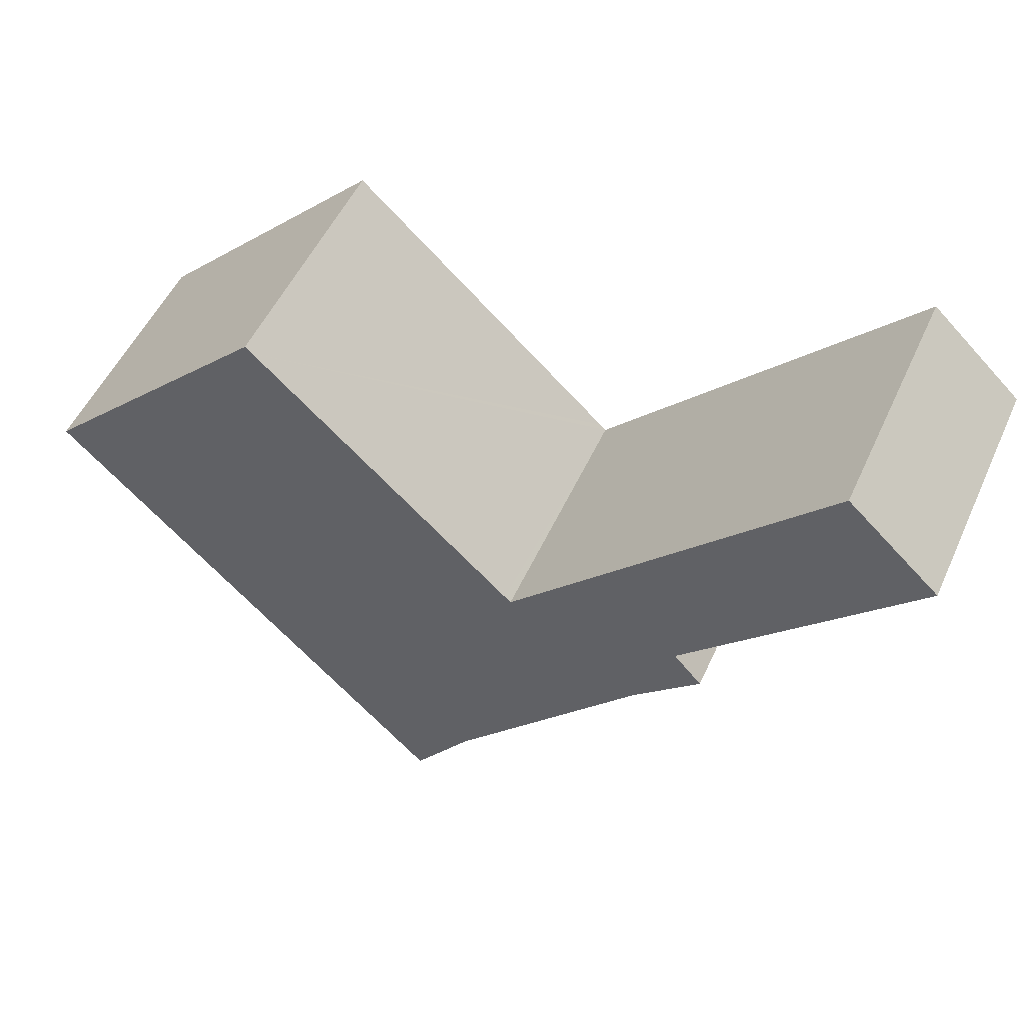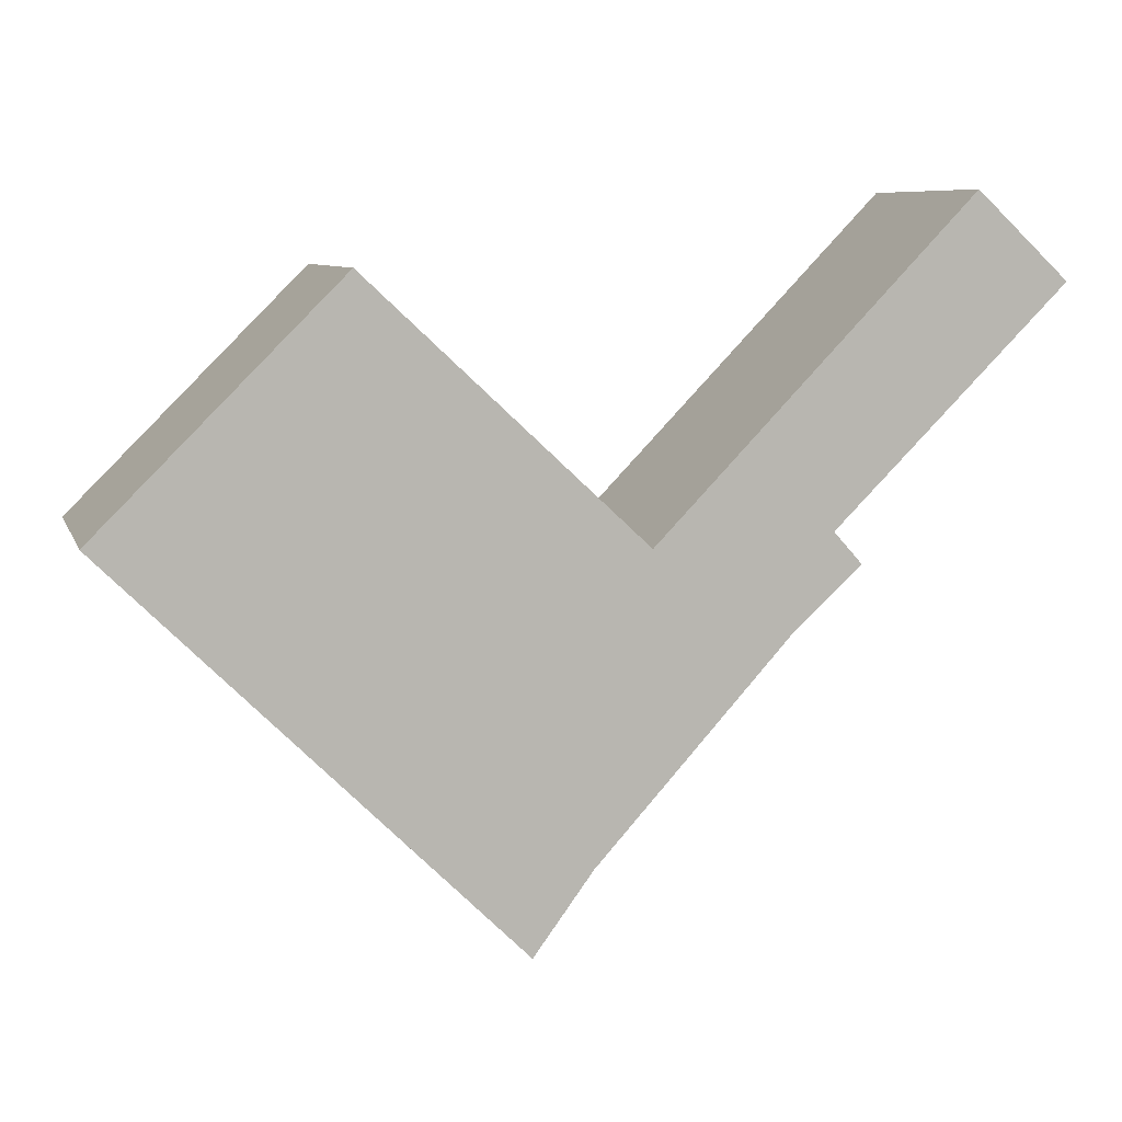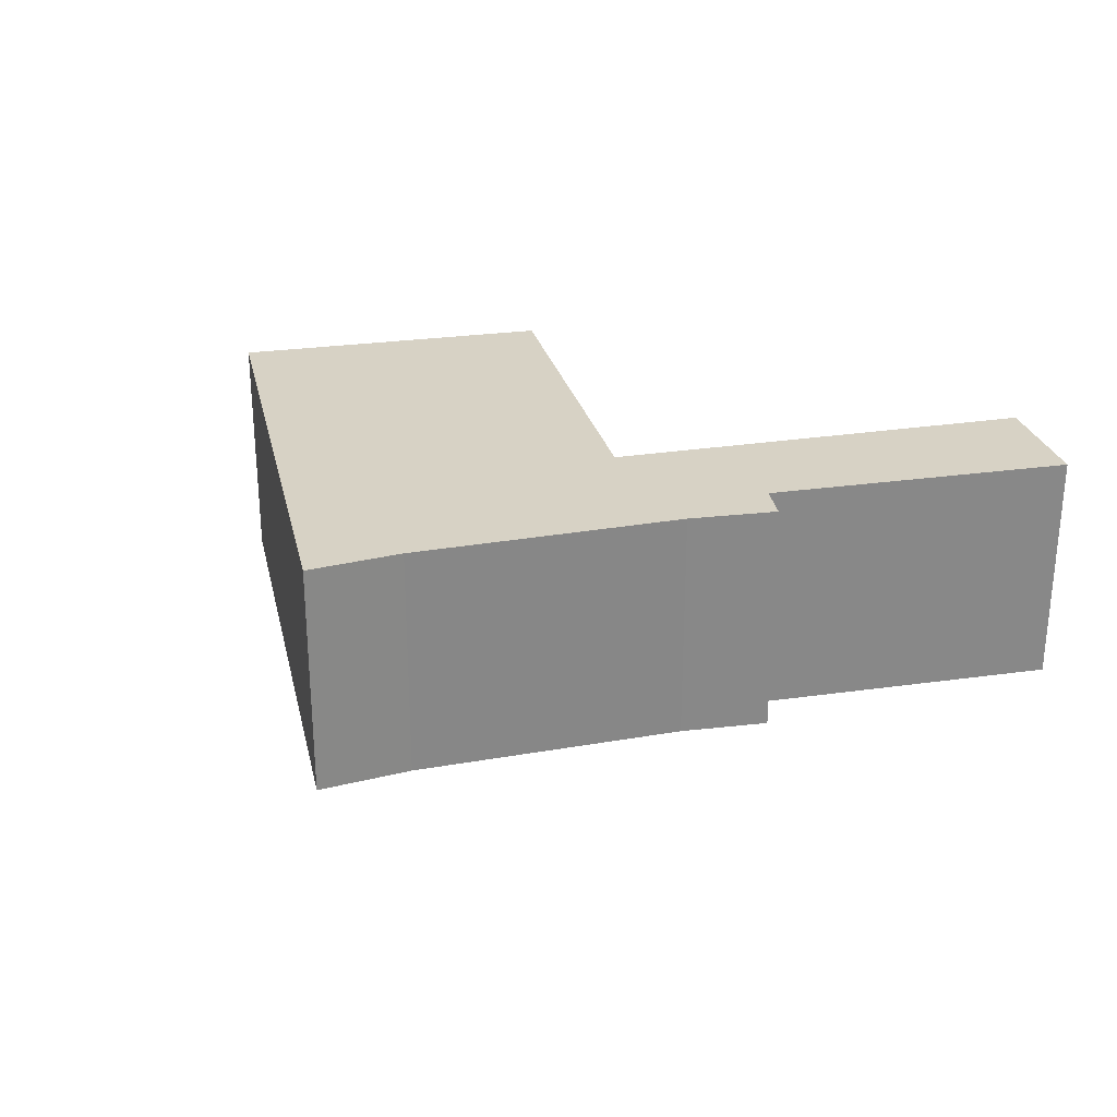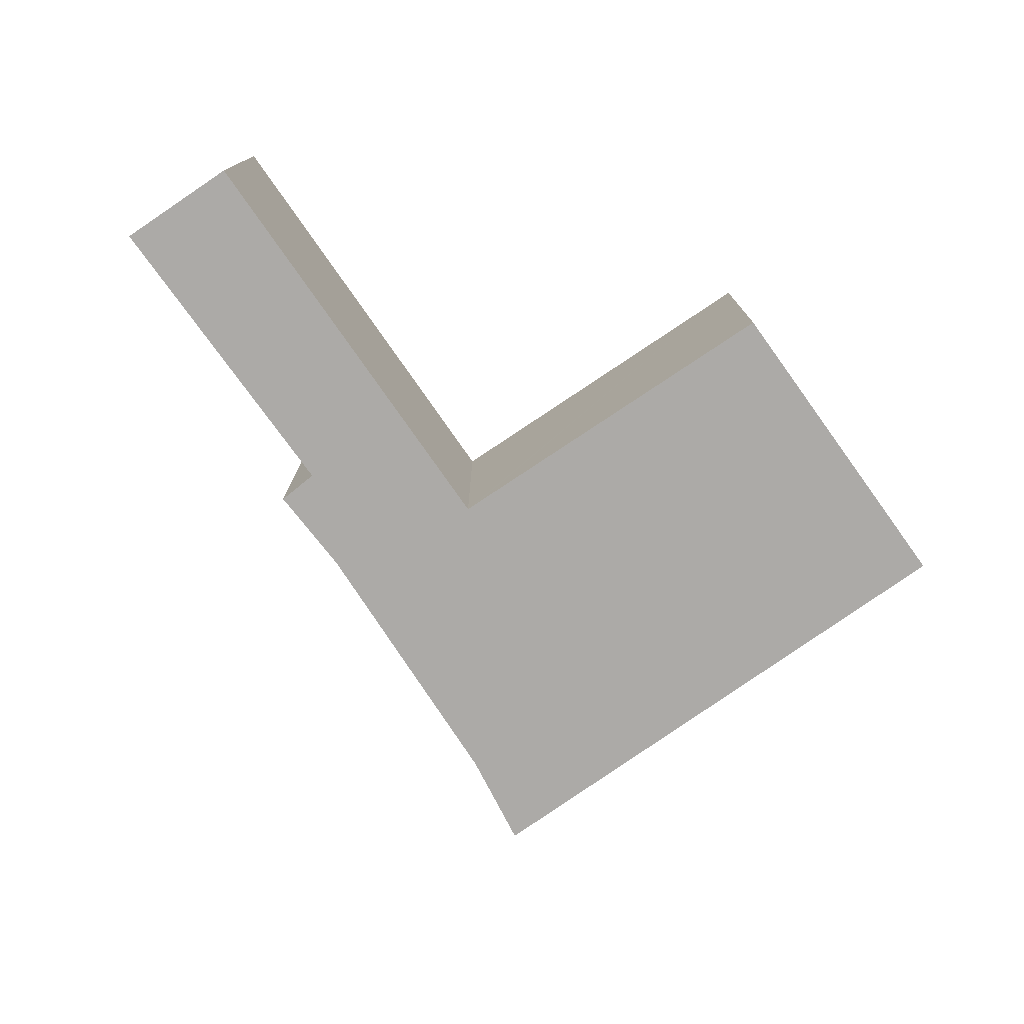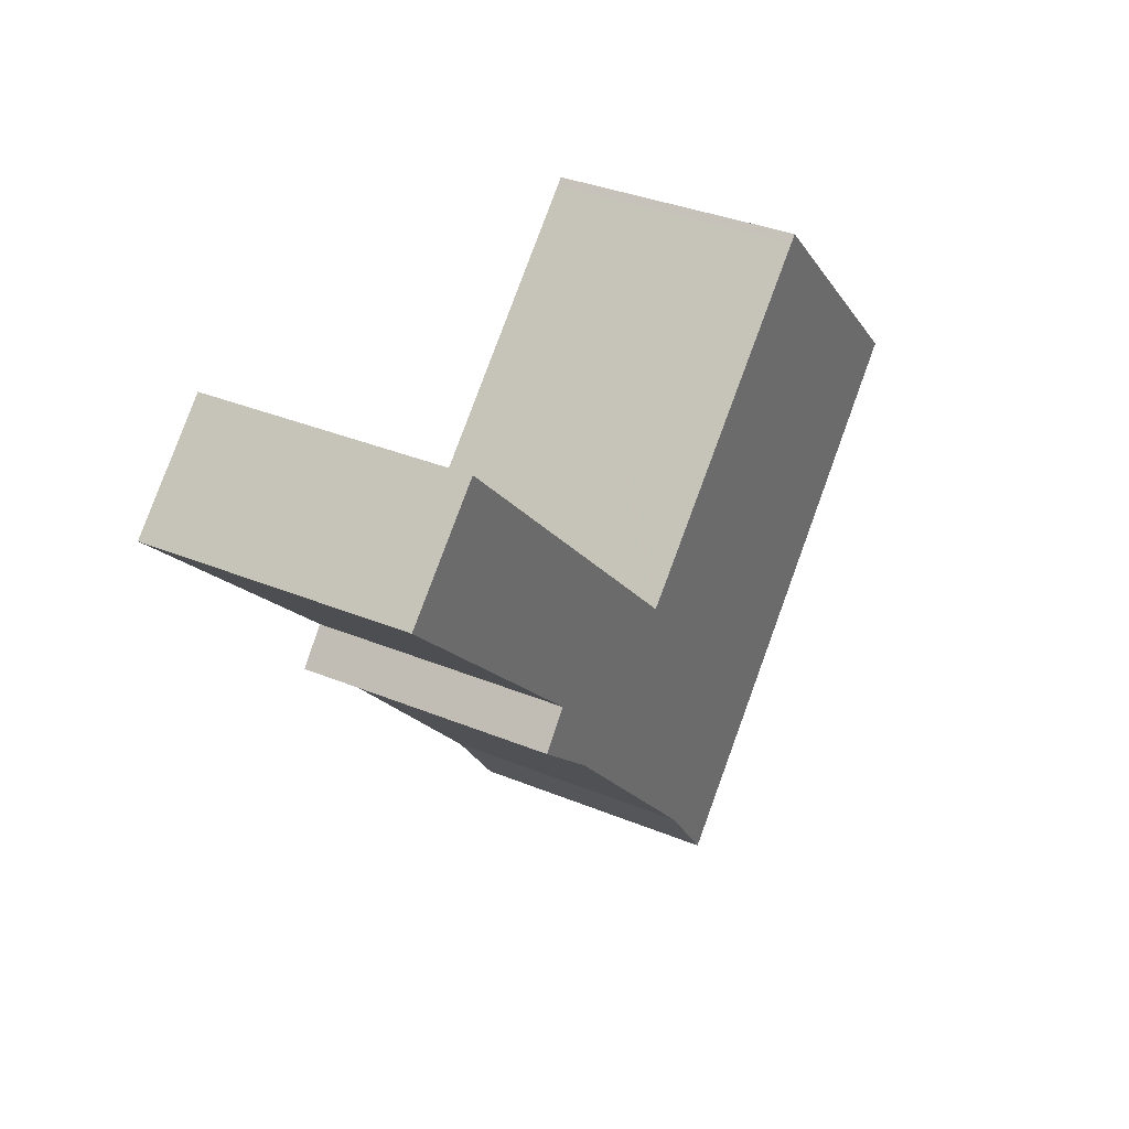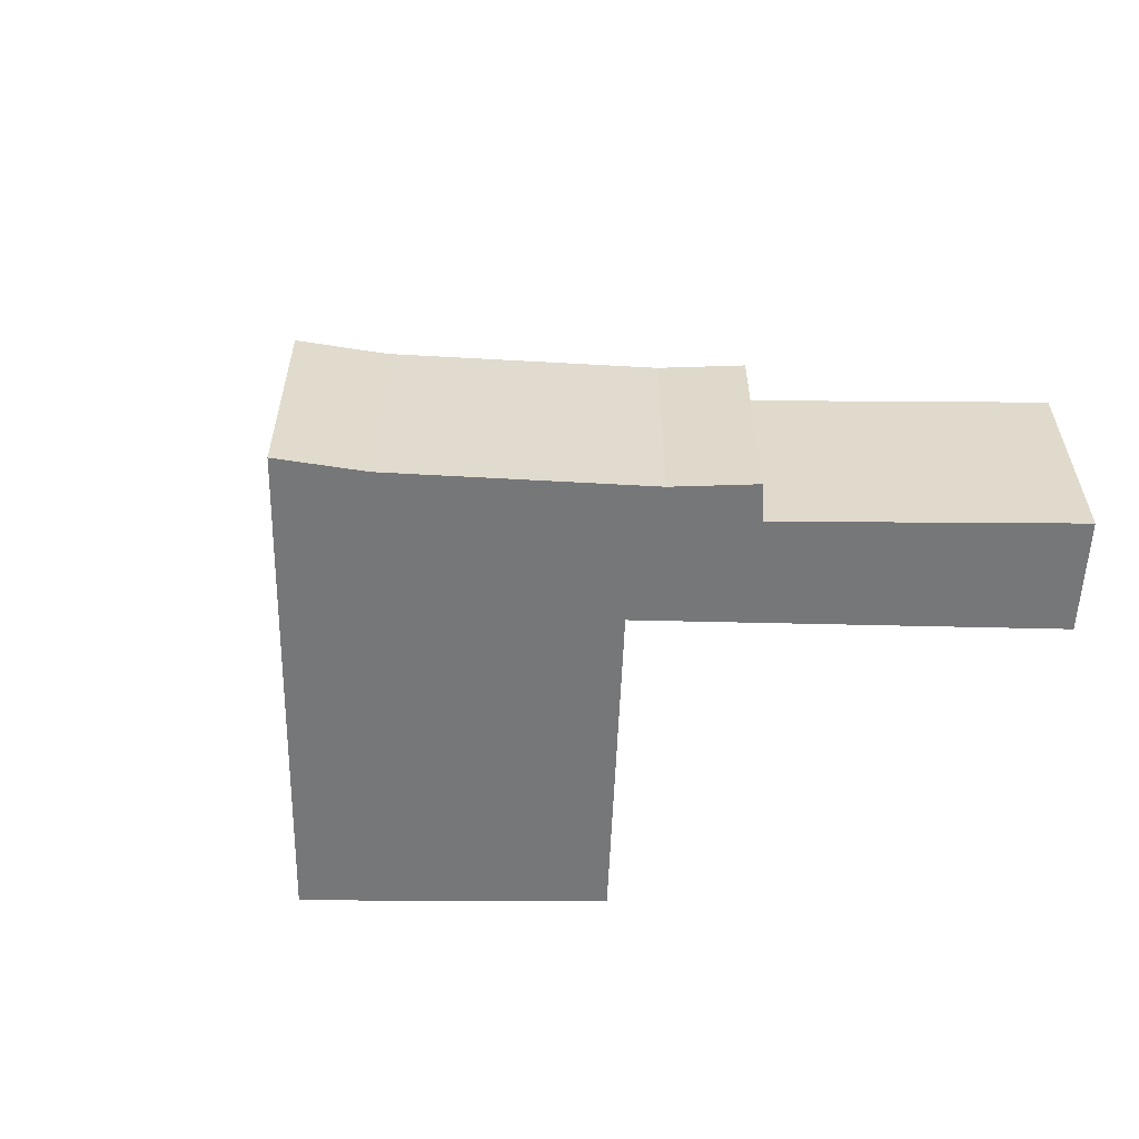
<metadata>
{"format":"obj","ext":"obj","renderer":"f3d","projection":"perspective","resolution":1024,"background":"white","views":[{"elev":51.9,"azim":-155.9,"up":"+Z"},{"elev":7.9,"azim":165.0,"up":"+Z"},{"elev":27.5,"azim":-147.2,"up":"+Y"},{"elev":-76.1,"azim":-9.2,"up":"+Y"},{"elev":35.3,"azim":-61.4,"up":"+Z"},{"elev":-57.1,"azim":-135.4,"up":"+Y"}]}
</metadata>
<code>
v  1.082 2.919 1.009
v  2.711 2.919 -2.713
v  0 2.919 1.787e-16
v  4.79 2.919 -2.833
v  3.186 2.919 -3.831
v  5.442 2.919 -6.333
v  4.863 2.919 -2.765
v  7.937 2.919 0.11
v  6.134 2.919 -7.279
v  7.716 2.919 -5.72
v  10.73 2.919 -2.747
v  8.016 2.919 0.184
v  10.85 2.919 -2.633
v  2.379 2.919 -3.086
v  2.379 1.89e-16 -3.086
v  2.711 1.661e-16 -2.713
v  0 0 0
v  1.082 -6.178e-17 1.009
v  4.79 1.735e-16 -2.833
v  4.863 1.693e-16 -2.765
v  7.937 -6.736e-18 0.11
v  8.016 -1.127e-17 0.184
v  6.134 4.457e-16 -7.279
v  5.442 3.878e-16 -6.333
v  3.186 2.346e-16 -3.831
v  10.85 1.612e-16 -2.633
v  10.73 1.682e-16 -2.747
v  7.716 3.502e-16 -5.72
g defaultobject
f 1 2 3
f 2 1 4
f 2 4 5
f 5 4 6
f 6 4 7
f 6 7 8
f 6 8 9
f 9 8 10
f 10 8 11
f 11 8 12
f 11 12 13
f 5 14 2
f 15 2 14
f 2 15 16
f 17 1 3
f 1 17 18
f 19 7 4
f 7 19 8
f 8 19 20
f 8 20 21
f 8 21 12
f 12 21 22
f 16 3 2
f 3 16 17
f 23 6 9
f 6 23 24
f 24 5 6
f 5 24 25
f 25 14 5
f 14 25 15
f 18 4 1
f 4 18 19
f 22 13 12
f 13 22 26
f 26 11 13
f 11 26 10
f 10 26 27
f 10 27 28
f 10 28 9
f 9 28 23
f 17 16 18
f 22 27 26
f 27 22 28
f 28 22 21
f 28 21 20
f 28 20 23
f 23 20 19
f 23 19 18
f 23 18 24
f 24 18 16
f 24 16 25
f 25 16 15

</code>
